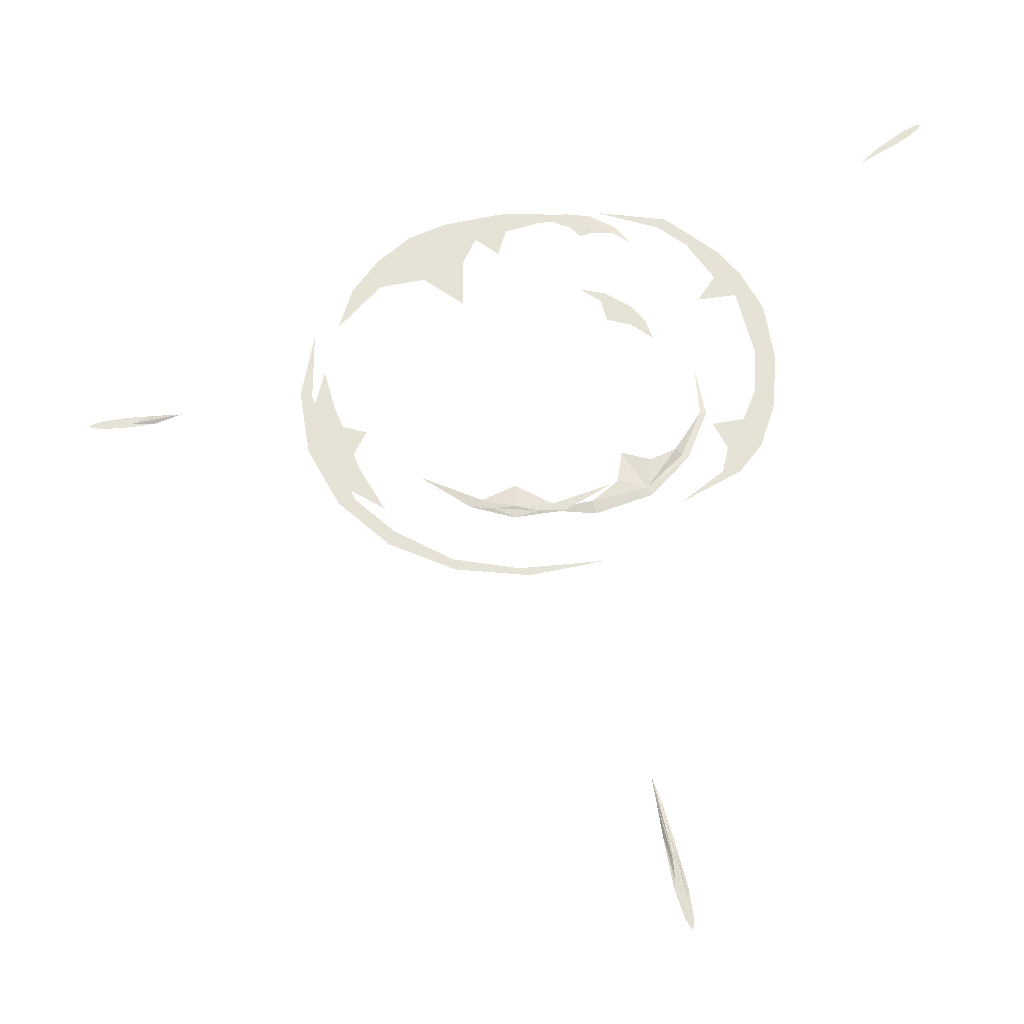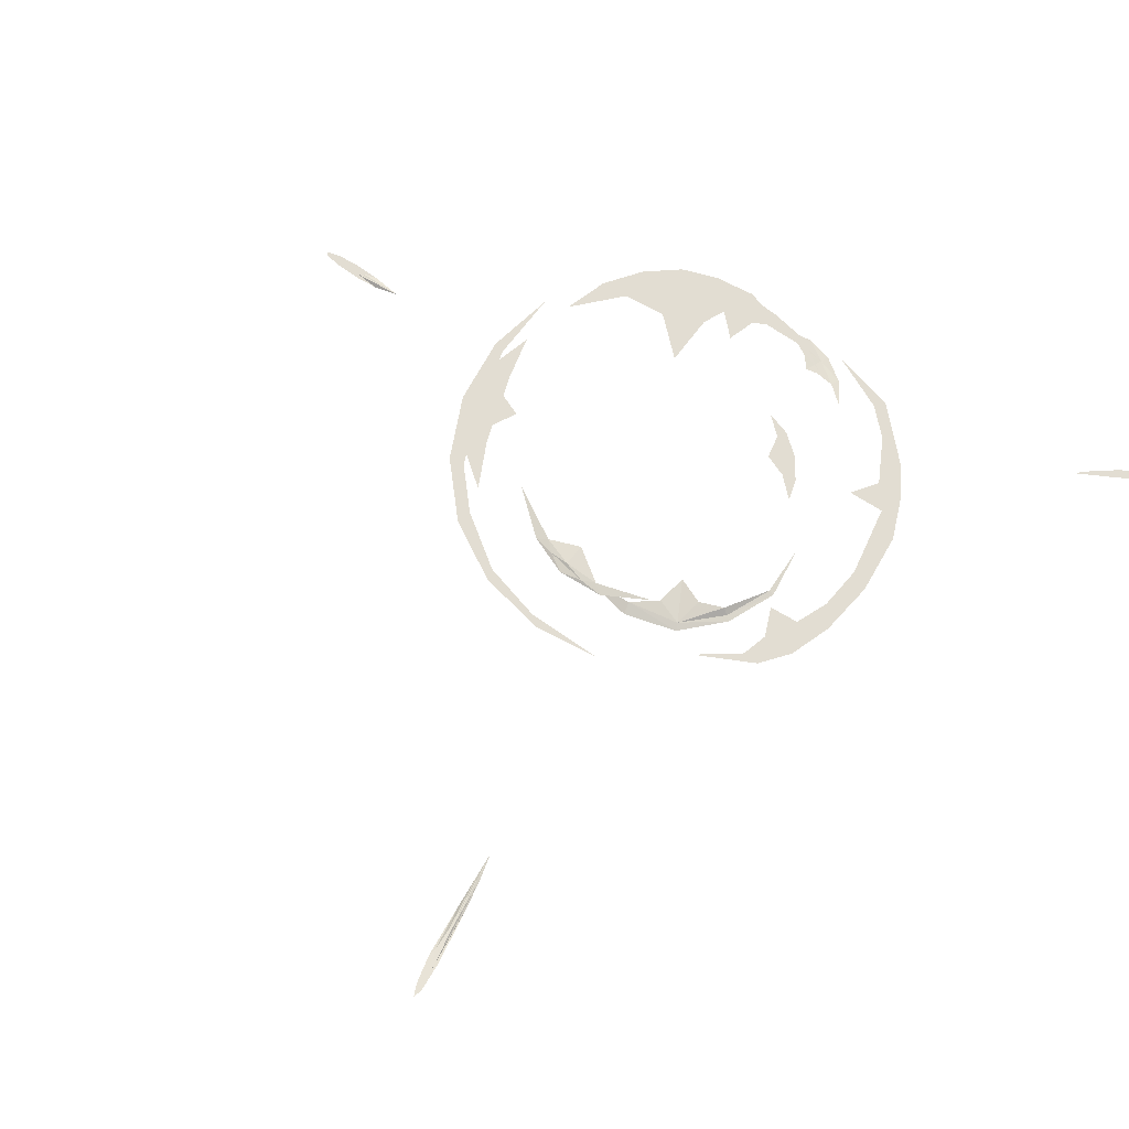
<metadata>
{"format":"obj","ext":"obj","renderer":"f3d","projection":"perspective","resolution":1024,"background":"white","views":[{"elev":-33.8,"azim":6.2,"up":"+Y"},{"elev":68.2,"azim":37.2,"up":"+Z"}]}
</metadata>
<code>
g FireWizSummonStaff15_mesh
v 0.2128 1.048 0.06532
v 0.3213 1.075 0.06618
v 0.279 0.9739 0.06499
v 0.6224 -0.8478 0.01218
v 0.4853 -0.6128 0.03344
v 0.6491 -0.6716 0.03408
v 1.099 0.8218 3.531e-16
v 1.164 0.6149 1.297e-15
v 1.069 0.8099 5.896e-16
v 0.3143 -0.9206 0.02144
v 0.6224 -0.8478 0.01218
v 0.6447 -0.8909 -3.749e-16
v 0.4853 -0.6128 0.03344
v 0.4601 -0.7997 0.02793
v 0.6224 -0.8478 0.01218
v 0.3143 -0.9206 0.02144
v 0.6447 -0.8909 -3.749e-16
v 0.3342 -0.9925 -4.409e-16
v 0.03132 -0.948 -4.003e-16
v 0.6491 -0.6716 0.03408
v 0.792 -0.6092 0.0348
v 0.8279 -0.6282 0.004893
v 0.8611 -0.6496 -2.677e-16
v 0.6447 -0.8909 -3.749e-16
v 0.9731 -0.3527 -1.359e-16
v 0.9392 -0.3459 0.006299
v 0.9189 -0.02935 3.309e-23
v 0.8279 -0.6282 0.004893
v 0.792 -0.6092 0.0348
v 0.9392 -0.3459 0.006299
v -1.32 -0.04281 -3.523e-17
v -1.389 -0.02601 -2.73e-23
v -1.323 0.3911 1.852e-16
v -0.2797 1.102 0.1012
v -0.2145 0.8489 0.1012
v -0.3496 0.9707 0.1012
v -0.2145 0.8489 0.1012
v -0.2797 1.102 0.1012
v -0.1678 1.018 0.1012
v -0.2797 1.102 0.1012
v -0.08988 1.062 0.1012
v -0.1006 1.128 0.1012
v 0.1352 1.071 0.1012
v 0.1499 1.12 0.1012
v 0.3427 1 0.1012
v -0.08315 1.152 0.1012
v -0.2237 1.157 0.1012
v -0.3889 1.07 0.1012
v -0.3694 1.12 0.1012
v -0.3496 0.9707 0.1012
v -0.5289 1.017 0.1012
v -0.542 0.9512 0.1012
v -0.71 0.8694 0.1012
v -1.183 0.4546 1.649e-16
v -1.108 0.7243 3.523e-16
v -0.9385 0.7396 1.639e-15
v -0.9164 0.9076 8.102e-16
v -0.959 0.9418 4.457e-16
v -0.706 1.06 1.191e-15
v -0.7691 1.108 -1.161e-17
v -0.5359 1.156 3.352e-16
v -0.5486 1.195 6.411e-17
v -0.3357 1.227 5.667e-16
v -0.3644 1.059 -1.741e-16
v -0.3163 1.231 5.701e-16
v 0.01248 1.152 1.351e-16
v -0.4369 0.8894 -8.221e-16
v -0.4347 0.5689 6.379e-16
v -0.706 1.06 1.191e-15
v -0.4347 0.5689 6.379e-16
v -0.6764 0.7728 4.481e-16
v -0.706 1.06 1.191e-15
v -0.9385 0.7396 1.639e-15
v -0.9164 0.9076 8.102e-16
v -1.108 0.7243 3.523e-16
v -0.9882 -0.3335 7.224e-16
v -1.195 -0.4311 -6.698e-16
v -1.129 -0.2835 1.12e-16
v -1.068 -0.6716 -2.879e-16
v -1.265 -0.4801 -2.353e-16
v -1.268 -0.1909 -3.655e-16
v -1.177 -0.1594 1.565e-16
v -1.252 0.1153 6.617e-23
v -1.318 -0.1754 -3.505e-16
v -1.177 -0.1594 1.565e-16
v -1.129 -0.2835 1.12e-16
v -1.195 -0.4311 -6.698e-16
v -0.9882 -0.3335 7.224e-16
v -1.058 -0.4827 9.95e-16
v -1.015 -0.5988 -3.736e-16
v -1.068 -0.6716 -2.879e-16
v -0.8673 -0.873 -3.807e-16
v -1.102 -0.7099 -9.701e-17
v -1.265 -0.4801 -2.353e-16
v -1.268 -0.1909 -3.655e-16
v -1.265 -0.4801 -2.353e-16
v -1.318 -0.1754 -3.505e-16
v 1.227 -0.4913 1.588e-17
v 1.008 -0.4275 -2.356e-16
v 1.186 -0.4071 -1.66e-16
v 1.259 -0.2075 5.643e-16
v 1.227 -0.4913 1.588e-17
v 1.3 -0.3789 -1.734e-16
v 1.276 0.0622 4.672e-17
v 1.343 0.04205 7.348e-19
v 1.358 -0.3331 -1.845e-16
v 1.389 0.009254 7.347e-19
v 1.277 -0.59 -2.669e-16
v 1.154 -0.4956 -2.366e-16
v 1.227 -0.4913 1.588e-17
v 1.008 -0.4275 -2.356e-16
v 1.175 -0.6238 -3.212e-13
v 1.008 -0.4275 -2.356e-16
v 1.087 -0.6 -4.34e-16
v 1.15 -0.7641 -3.516e-16
v 1.05 -0.7601 -7.847e-12
v 0.8101 -0.9529 -4.325e-16
v 1.227 -0.4913 1.588e-17
v 1.3 -0.3789 -1.734e-16
v 1.358 -0.3331 -1.845e-16
v 0.4213 0.3747 -1.123e-15
v 0.3886 0.5162 -8.266e-16
v 0.5365 0.4447 -8.121e-16
v 0.5593 0.4663 -7.508e-16
v 0.6473 0.3429 -7.113e-16
v 0.417 0.5721 -8.404e-16
v 0.5624 0.3245 -1.081e-15
v 0.6473 0.3429 -7.113e-16
v 0.6919 0.2123 -6.801e-16
v 0.5624 0.3245 -1.081e-15
v 0.4213 0.3747 -1.123e-15
v 0.5365 0.4447 -8.121e-16
v 0.3886 0.5162 -8.266e-16
v 0.417 0.5721 -8.404e-16
v 0.2688 0.6141 -9.072e-16
v 0.962 0.479 1.744e-15
v 1.064 0.6382 2.109e-15
v 1.164 0.6149 1.297e-15
v 1.069 0.8099 5.896e-16
v 0.9093 0.9012 3.78e-16
v 1.164 0.6149 1.297e-15
v 0.7903 1.111 4.857e-16
v 1.099 0.8218 3.531e-16
v 0.745 1.051 4.312e-16
v 0.3824 1.202 5.32e-16
v 1.221 0.6462 1.992e-16
v 1.3 0.3703 -2.8e-16
v 1.341 0.3816 -2.676e-16
v 1.389 0.009254 7.347e-19
v 1.343 0.04205 7.348e-19
v 1.181 0.4945 -3.34e-14
v 1.276 0.0622 4.672e-17
v 0.962 0.479 1.744e-15
v 1.164 0.6149 1.297e-15
v 2.19 1.545 0.09704
v 2.265 1.599 0.09704
v 2.284 1.598 0.09704
v 2.246 1.571 0.09704
v 2.078 1.455 0.09704
v 2.271 1.573 0.09704
v 2.218 1.545 0.09704
v 1.982 1.363 0.09704
v 2.211 1.53 0.09704
v 2.33 1.634 0.09704
v 2.361 1.636 0.09704
v 2.332 1.617 0.09704
v 2.317 1.615 0.09704
v 2.265 1.599 0.09704
v 2.271 1.573 0.09704
v 2.284 1.598 0.09704
v 2.346 1.606 0.09704
v 2.29 1.554 0.09704
v 2.297 1.575 0.09704
v 2.324 1.601 0.09704
v 2.361 1.636 0.09704
v 2.271 1.573 0.09704
v 2.332 1.617 0.09704
v 0.7568 -3.488 0.03139
v 0.7388 -3.453 0.02714
v 0.722 -3.317 0.01503
v 0.7701 -3.552 0.03754
v 0.734 -3.483 0.02904
v 0.6071 -2.777 -0.06027
v 0.5858 -2.62 -0.07425
v 0.6828 -3.099 -0.003914
v 0.6814 -3.13 -0.001913
v 0.6352 -2.988 -0.04333
v 0.722 -3.317 0.01503
v 0.6928 -3.261 0.008148
v 0.6851 -3.31 0.01128
v 0.7143 -3.367 0.01826
v 0.7388 -3.453 0.02714
v 0.734 -3.483 0.02904
v 0.6338 -2.777 -0.05766
v 0.6825 -2.972 -0.03605
v 0.7297 -3.267 0.01179
v 0.6967 -3.133 0.0003372
v 0.5858 -2.62 -0.07425
v 0.722 -3.317 0.01503
v 0.6828 -3.099 -0.003914
v 0.7796 -3.49 0.03354
v 0.7701 -3.552 0.03754
v 0.7568 -3.488 0.03139
v 0.7616 -3.457 0.02939
v 0.7589 -3.321 0.01856
v 0.722 -3.317 0.01503
v 0.7512 -3.372 0.0219
v 0.6825 -2.972 -0.03605
v 0.7297 -3.267 0.01179
v -2.349 -0.1527 0.0006434
v -2.387 -0.164 0.0006434
v -2.467 -0.1542 0.0006434
v -2.087 -0.1425 0.0333
v -2.244 -0.1723 0.0006433
v -2.628 -0.1771 0.0006434
v -2.642 -0.1557 0.0006435
v -2.586 -0.1557 0.0006434
v -2.579 -0.1664 0.0006434
v -2.529 -0.1892 0.0006434
v -2.467 -0.1542 0.0006434
v -2.53 -0.1724 0.0006434
v -2.382 -0.1874 0.0006434
v -2.456 -0.1715 0.0006434
v -2.387 -0.164 0.0006434
v -2.244 -0.1723 0.0006433
v 0.2128 1.048 0.06532
v 0.1303 1.089 0.06501
v 0.3213 1.075 0.06618
v 0.05059 1.127 0.06524
v 0.1814 1.155 0.06581
v 0.3363 1.125 0.06257
v 0.4822 1.032 0.06041
v 0.4631 0.9812 0.06824
v 0.5756 0.897 0.06648
v 0.3475 0.9895 0.0683
v 0.279 0.9739 0.06499
v -0.3019 -0.9055 0.07449
v -0.3667 -0.9412 0.06253
v -0.6526 -0.7201 0.06253
v -0.2338 -0.9641 0.07187
v -0.1167 -0.9637 0.08111
v -0.1137 -0.8275 0.08122
v 0.09626 -0.958 0.07293
v 0.01355 -0.9974 0.07249
v 0.1574 -1.002 0.06253
v 0.4225 -0.8434 0.06253
v -0.1191 -1.028 0.06253
v -0.3667 -0.9412 0.06253
v 0.01355 -0.9974 0.07249
v -0.2338 -0.9641 0.07187
v 0.1574 -1.002 0.06253
v 0.378 -1.31 -5.701e-16
v -0.03916 -1.376 -5.994e-16
v -0.09902 -1.326 -5.737e-16
v -0.4563 -1.31 -5.701e-16
v -0.4719 -1.242 -6.213e-16
v -0.8326 -1.118 -4.85e-16
v -0.8095 -1.029 -5.375e-16
v -1.131 -0.8194 -3.523e-16
v -1.037 -0.8002 -4.353e-16
v -1.323 -0.4431 -1.852e-16
v -1.211 -0.3997 -2.321e-16
v -1.389 -0.02601 -2.73e-23
v -1.32 -0.04281 -3.523e-17
v 2.093 1.429 0.09704
v 1.982 1.363 0.09704
v 2.226 1.531 0.09704
v 2.211 1.53 0.09704
v 2.215 1.5 0.09704
v 2.271 1.573 0.09704
v 2.259 1.549 0.09704
v 2.29 1.554 0.09704
v 2.297 1.575 0.09704
v -2.28 -0.1163 0.0006434
v -2.087 -0.1425 0.0333
v -2.355 -0.142 0.0006434
v -2.349 -0.1527 0.0006434
v -2.467 -0.1542 0.0006434
v -2.405 -0.136 0.0006434
v -2.426 -0.1181 0.0006434
v -2.479 -0.1369 0.0006434
v -2.565 -0.1332 0.0006434
v -2.548 -0.1444 0.0006434
v -2.586 -0.1557 0.0006434
v -2.642 -0.1557 0.0006435
g FireWizSummonStaff15_mesh_0
f 3 2 1
f 6 5 4
f 9 8 7
f 12 11 10
f 14 11 13
f 14 16 15
f 18 17 16
f 18 16 19
f 21 20 15
f 21 15 22
f 23 22 15
f 24 23 15
f 23 25 22
f 25 26 22
f 25 27 26
f 30 29 28
f 33 32 31
f 36 35 34
f 39 38 37
f 39 41 40
f 41 42 40
f 41 43 42
f 43 44 42
f 45 44 43
f 42 44 46
f 42 46 40
f 46 47 40
f 48 40 47
f 49 48 47
f 48 50 40
f 49 51 48
f 48 51 50
f 51 52 50
f 53 52 51
f 56 55 54
f 58 55 57
f 58 57 59
f 60 58 59
f 61 60 59
f 62 60 61
f 63 62 61
f 63 61 64
f 64 61 59
f 65 63 64
f 66 65 64
f 64 59 67
f 68 67 59
f 71 70 69
f 73 71 72
f 73 72 74
f 73 74 75
f 78 77 76
f 80 79 77
f 77 82 81
f 83 81 82
f 83 84 81
f 87 86 85
f 87 89 88
f 87 90 89
f 87 91 90
f 90 91 92
f 91 93 92
f 94 93 91
f 96 87 95
f 94 95 97
f 100 99 98
f 100 102 101
f 102 103 101
f 101 103 104
f 103 105 104
f 103 106 105
f 106 107 105
f 108 106 102
f 110 109 108
f 111 109 110
f 109 112 108
f 112 109 113
f 114 112 111
f 112 115 108
f 114 116 112
f 116 115 112
f 117 115 116
f 120 119 118
f 123 122 121
f 123 125 124
f 123 124 126
f 128 123 127
f 129 128 127
f 132 131 130
f 132 134 133
f 133 134 135
f 138 137 136
f 140 137 139
f 141 139 137
f 140 139 142
f 139 143 142
f 140 142 144
f 144 142 145
f 141 146 143
f 141 147 146
f 147 148 146
f 149 148 147
f 150 149 147
f 141 151 147
f 150 147 151
f 152 150 151
f 154 153 151
f 157 156 155
f 158 157 155
f 158 155 159
f 160 157 158
f 161 158 159
f 160 158 161
f 161 159 162
f 160 161 163
f 163 161 162
f 166 165 164
f 167 166 164
f 167 164 168
f 169 166 167
f 170 167 168
f 169 167 170
f 173 172 171
f 174 173 171
f 174 171 175
f 176 173 174
f 177 174 175
f 176 174 177
f 180 179 178
f 178 179 181
f 179 182 181
f 185 184 183
f 186 185 183
f 186 183 187
f 188 185 186
f 189 186 187
f 188 186 189
f 189 187 190
f 188 189 191
f 191 189 190
f 188 191 192
f 191 190 193
f 192 191 193
f 196 195 194
f 197 196 194
f 197 194 198
f 199 196 197
f 200 197 198
f 199 197 200
f 203 202 201
f 204 203 201
f 204 201 205
f 206 203 204
f 207 204 205
f 206 204 207
f 207 205 208
f 206 207 209
f 209 207 208
f 212 211 210
f 210 211 213
f 211 214 213
f 217 216 215
f 218 217 215
f 218 215 219
f 220 217 218
f 221 218 219
f 220 218 221
f 221 219 222
f 220 221 223
f 223 221 222
f 220 223 224
f 223 222 225
f 224 223 225
f 228 227 226
f 229 227 228
f 230 229 228
f 231 230 228
f 232 231 228
f 233 232 228
f 234 232 233
f 235 233 228
f 235 228 236
f 239 238 237
f 240 237 238
f 237 240 241
f 242 237 241
f 242 241 243
f 241 240 244
f 241 244 243
f 244 245 243
f 243 245 246
f 240 248 247
f 250 247 249
f 249 247 251
f 254 253 252
f 255 253 254
f 256 255 254
f 257 255 256
f 258 257 256
f 259 257 258
f 260 259 258
f 261 259 260
f 262 261 260
f 263 261 262
f 264 263 262
f 267 266 265
f 268 266 267
f 267 265 269
f 270 268 267
f 271 267 269
f 270 267 271
f 271 269 272
f 270 271 273
f 273 271 272
f 276 275 274
f 276 277 275
f 278 277 276
f 279 276 274
f 278 276 279
f 279 274 280
f 281 279 280
f 278 279 281
f 281 280 282
f 278 281 283
f 283 281 282
f 278 283 284
f 283 282 285
f 284 283 285

</code>
